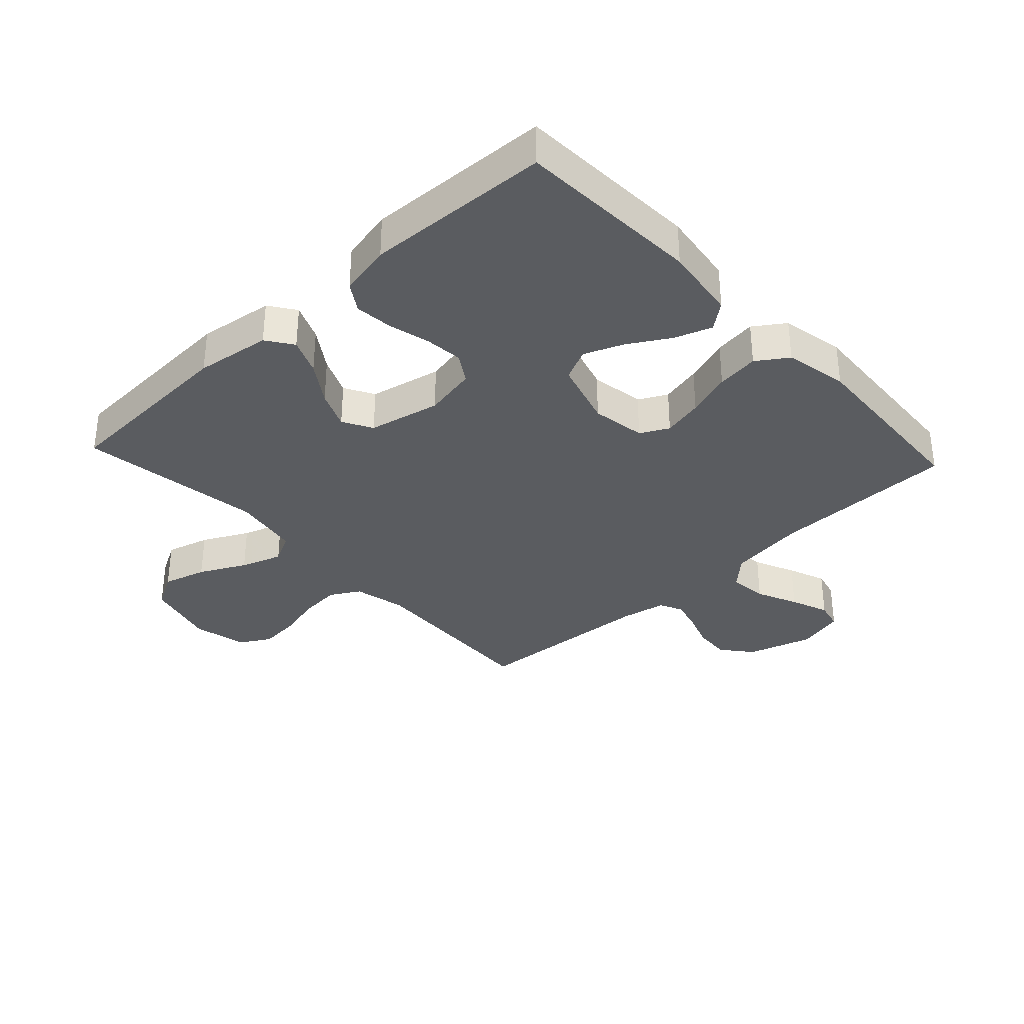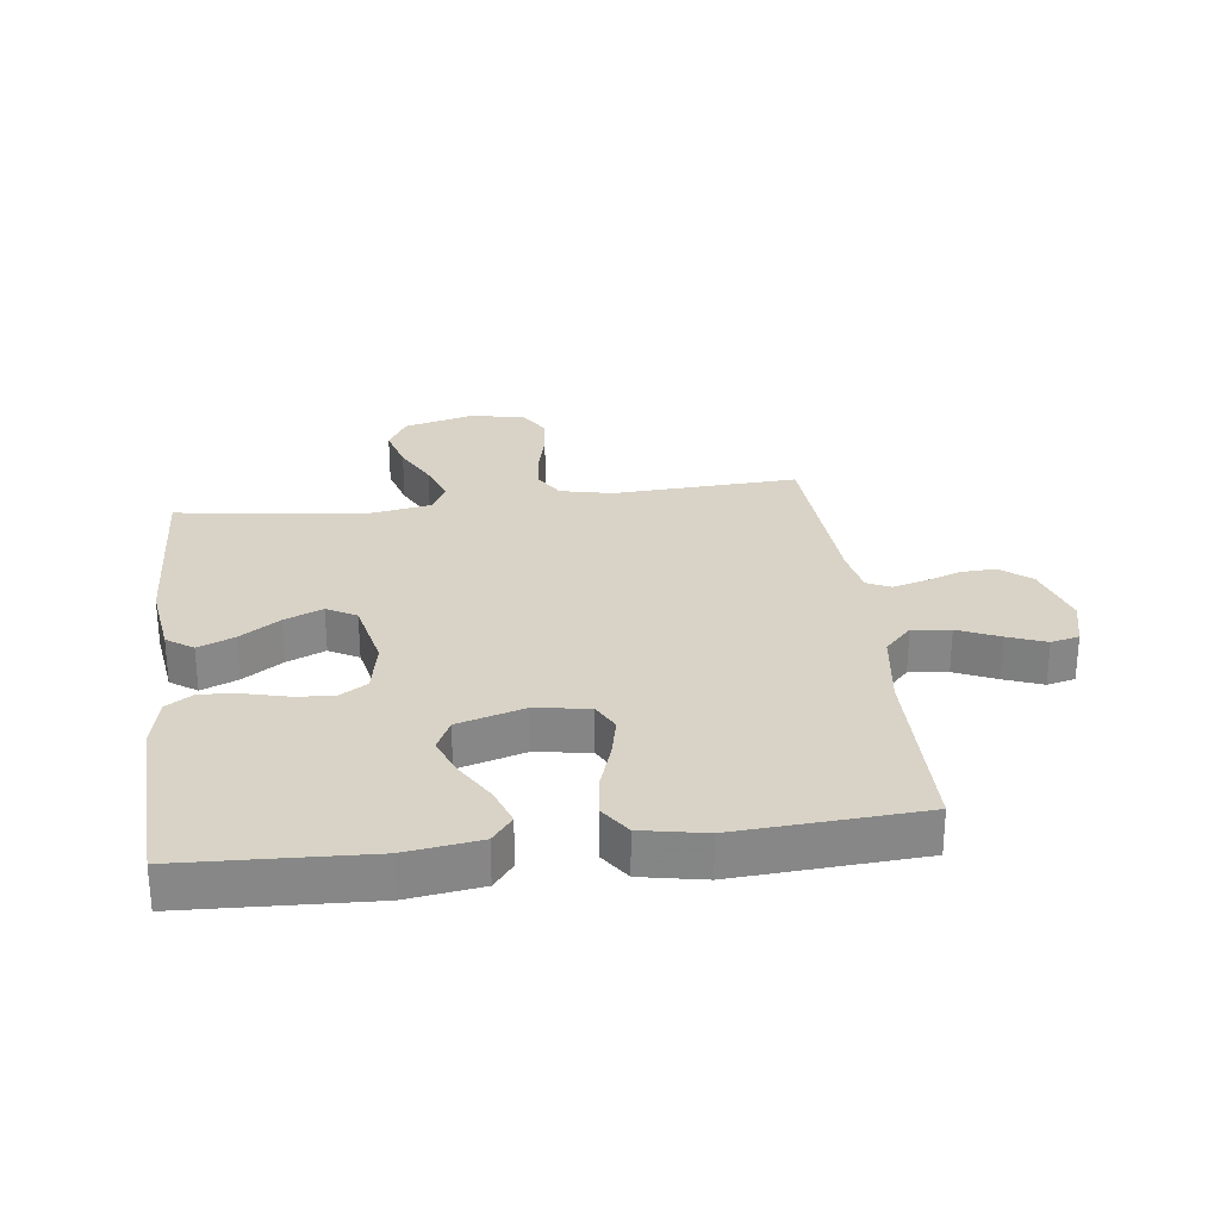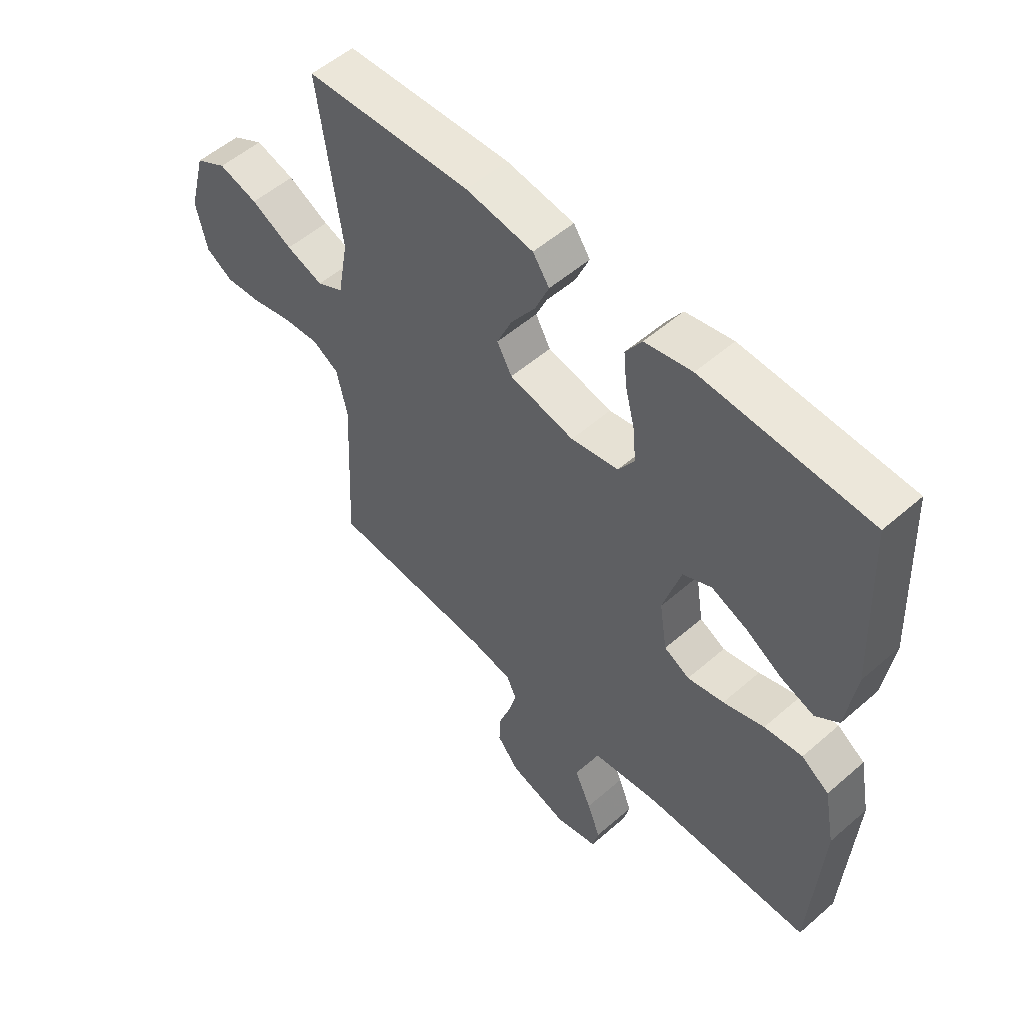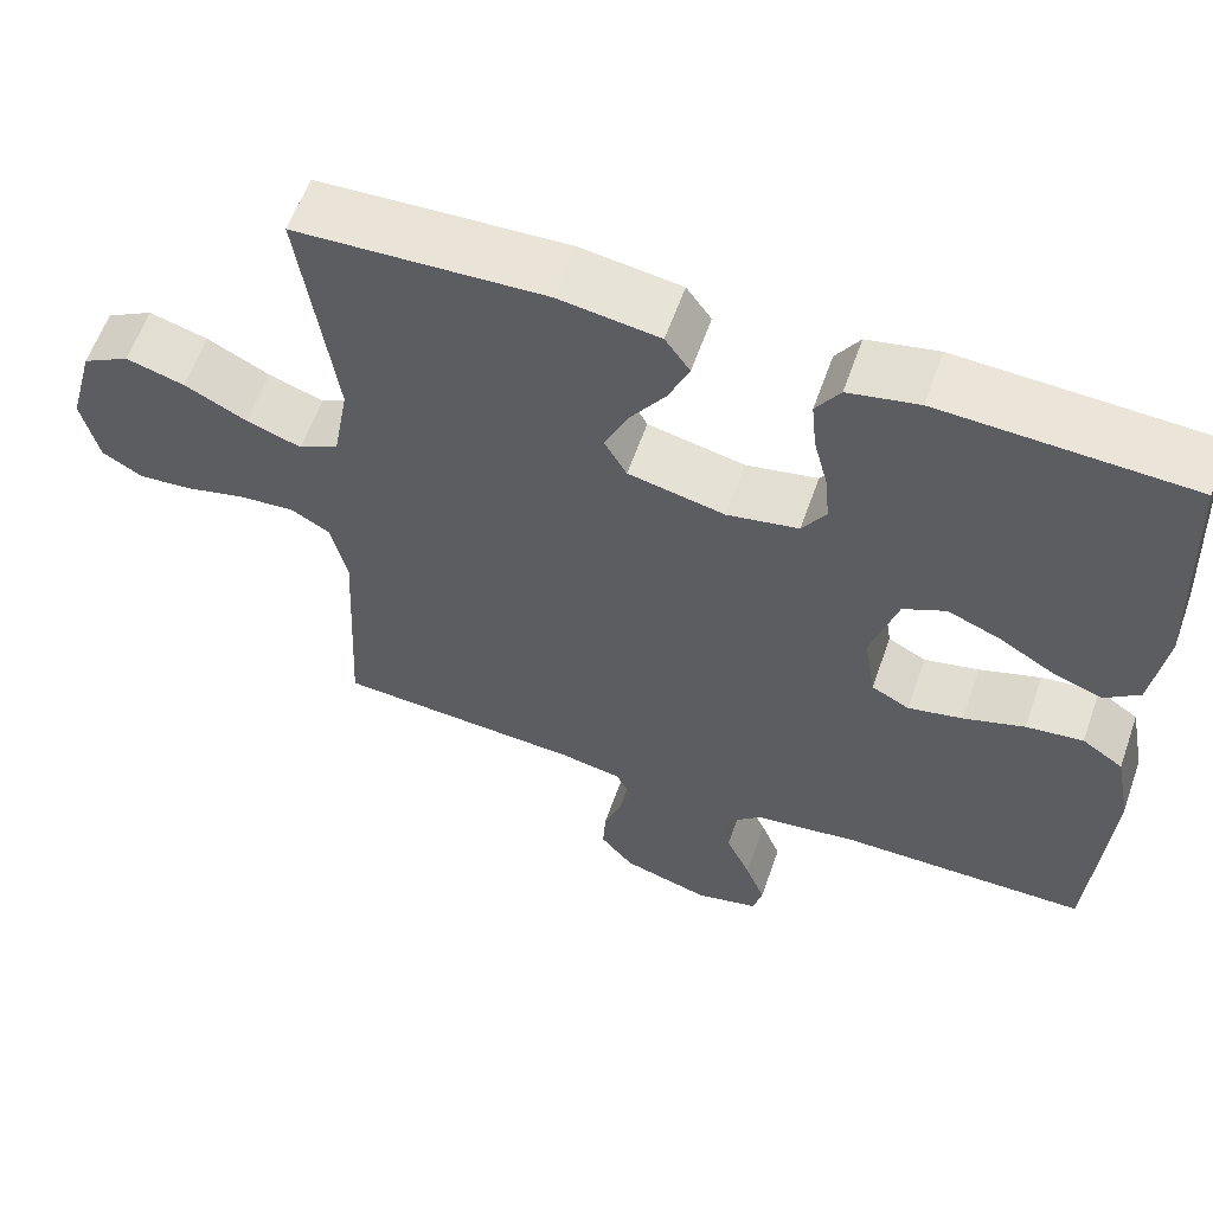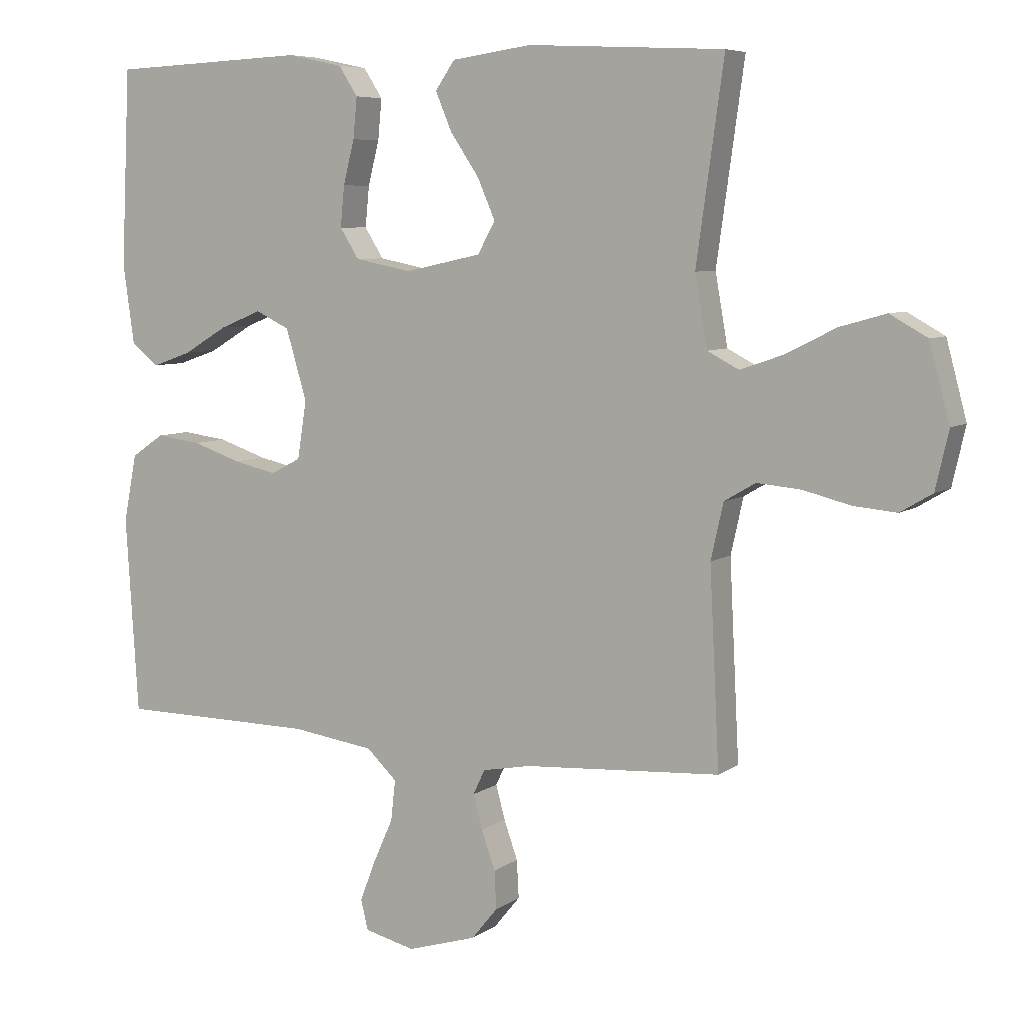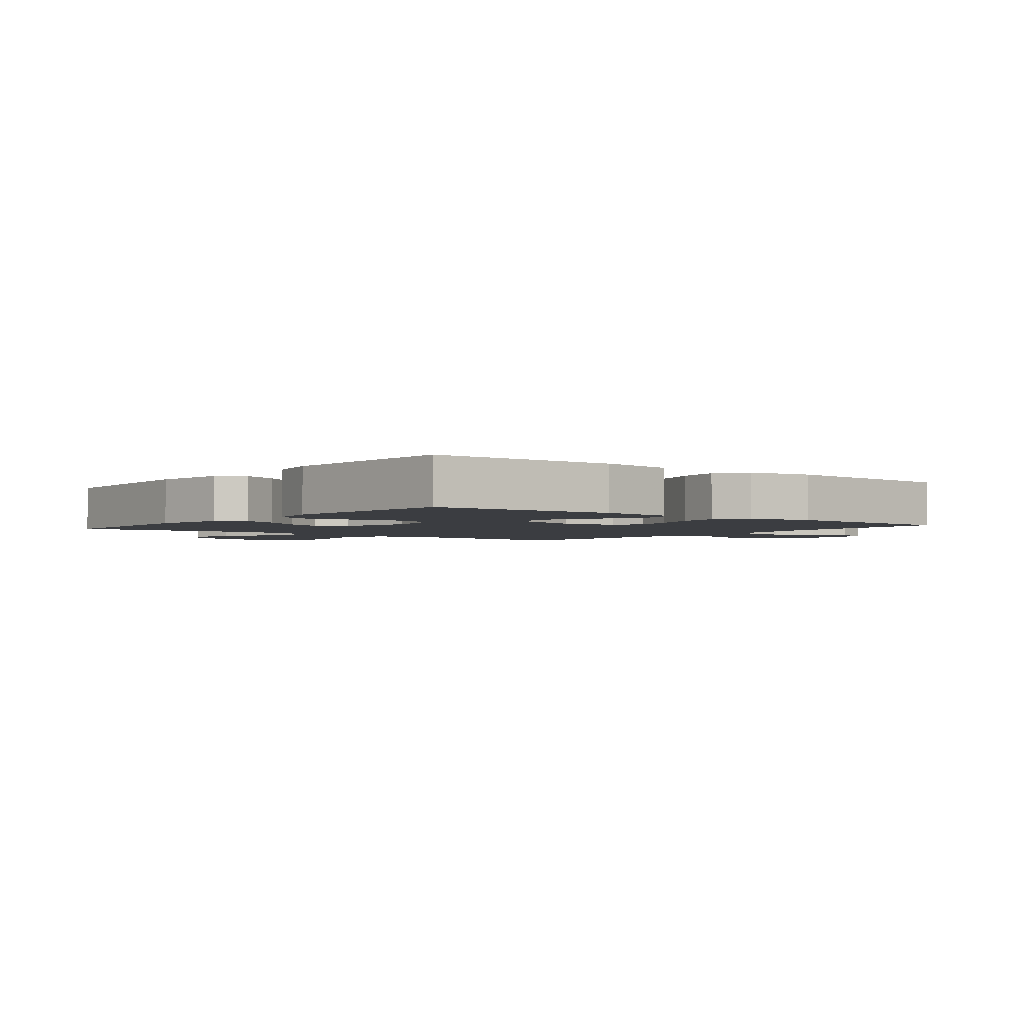
<metadata>
{"format":"obj","ext":"obj","renderer":"f3d","projection":"perspective","resolution":1024,"background":"white","views":[{"elev":-34.1,"azim":42.9,"up":"+Y"},{"elev":27.9,"azim":82.8,"up":"+Y"},{"elev":53.8,"azim":47.2,"up":"+Z"},{"elev":59.9,"azim":19.4,"up":"+Z"},{"elev":6.7,"azim":-151.7,"up":"+Z"},{"elev":-2.6,"azim":51.6,"up":"+Y"}]}
</metadata>
<code>
v -0.5 0.07 -0.5
v -0.485 0.07 -0.2
v -0.504 0.07 -0.115
v -0.552 0.07 -0.087
v -0.619 0.07 -0.093
v -0.691 0.07 -0.111
v -0.757 0.07 -0.117
v -0.806 0.07 -0.088
v -0.826 0.07 0
v -0.795 0.07 0.116
v -0.738 0.07 0.148
v -0.667 0.07 0.128
v -0.592 0.07 0.09
v -0.525 0.07 0.067
v -0.477 0.07 0.092
v -0.458 0.07 0.2
v -0.5 0.07 0.5
v -0.2 0.07 0.515
v -0.078 0.07 0.498
v -0.048 0.07 0.455
v -0.073 0.07 0.396
v -0.117 0.07 0.331
v -0.144 0.07 0.269
v -0.117 0.07 0.221
v 0 0.07 0.196
v 0.086 0.07 0.213
v 0.115 0.07 0.259
v 0.109 0.07 0.321
v 0.092 0.07 0.388
v 0.086 0.07 0.45
v 0.115 0.07 0.495
v 0.2 0.07 0.513
v 0.5 0.07 0.5
v 0.514 0.07 0.2
v 0.497 0.07 0.079
v 0.455 0.07 0.046
v 0.395 0.07 0.067
v 0.328 0.07 0.107
v 0.264 0.07 0.133
v 0.212 0.07 0.108
v 0.18 0.07 0
v 0.194 0.07 -0.088
v 0.24 0.07 -0.112
v 0.306 0.07 -0.097
v 0.38 0.07 -0.072
v 0.449 0.07 -0.063
v 0.499 0.07 -0.097
v 0.519 0.07 -0.2
v 0.5 0.07 -0.5
v 0.2 0.07 -0.503
v 0.073 0.07 -0.521
v 0.027 0.07 -0.565
v 0.034 0.07 -0.627
v 0.064 0.07 -0.694
v 0.088 0.07 -0.756
v 0.077 0.07 -0.802
v 0 0.07 -0.821
v -0.106 0.07 -0.789
v -0.146 0.07 -0.74
v -0.143 0.07 -0.682
v -0.122 0.07 -0.623
v -0.108 0.07 -0.571
v -0.126 0.07 -0.533
v -0.2 0.07 -0.519
v -0.5 0 -0.5
v -0.485 0 -0.2
v -0.504 0 -0.115
v -0.552 0 -0.087
v -0.619 0 -0.093
v -0.691 0 -0.111
v -0.757 0 -0.117
v -0.806 0 -0.088
v -0.826 0 0
v -0.795 0 0.116
v -0.738 0 0.148
v -0.667 0 0.128
v -0.592 0 0.09
v -0.525 0 0.067
v -0.477 0 0.092
v -0.458 0 0.2
v -0.5 0 0.5
v -0.2 0 0.515
v -0.078 0 0.498
v -0.048 0 0.455
v -0.073 0 0.396
v -0.117 0 0.331
v -0.144 0 0.269
v -0.117 0 0.221
v 0 0 0.196
v 0.086 0 0.213
v 0.115 0 0.259
v 0.109 0 0.321
v 0.092 0 0.388
v 0.086 0 0.45
v 0.115 0 0.495
v 0.2 0 0.513
v 0.5 0 0.5
v 0.514 0 0.2
v 0.497 0 0.079
v 0.455 0 0.046
v 0.395 0 0.067
v 0.328 0 0.107
v 0.264 0 0.133
v 0.212 0 0.108
v 0.18 0 0
v 0.194 0 -0.088
v 0.24 0 -0.112
v 0.306 0 -0.097
v 0.38 0 -0.072
v 0.449 0 -0.063
v 0.499 0 -0.097
v 0.519 0 -0.2
v 0.5 0 -0.5
v 0.2 0 -0.503
v 0.073 0 -0.521
v 0.027 0 -0.565
v 0.034 0 -0.627
v 0.064 0 -0.694
v 0.088 0 -0.756
v 0.077 0 -0.802
v 0 0 -0.821
v -0.106 0 -0.789
v -0.146 0 -0.74
v -0.143 0 -0.682
v -0.122 0 -0.623
v -0.108 0 -0.571
v -0.126 0 -0.533
v -0.2 0 -0.519
f 58 59 60 61
f 58 61 62
f 57 58 62
f 56 57 62
f 53 54 55 56
f 53 56 62 63
f 47 48 49 50
f 47 50 51
f 44 45 46 47
f 43 44 47 51
f 42 43 51 52
f 35 36 37 38
f 35 38 39
f 34 35 39
f 33 34 39
f 32 33 39 40
f 28 29 30 31
f 27 28 31 32
f 19 20 21 22
f 19 22 23
f 16 17 18 19
f 15 16 19 23
f 10 11 12 13
f 10 13 14
f 9 10 14
f 8 9 14
f 5 6 7 8
f 4 5 8 14
f 3 4 14 15
f 64 1 2
f 63 64 2 3
f 52 53 63 3
f 41 42 52 3
f 27 32 40 41
f 26 27 41
f 25 26 41 3
f 3 15 23 24
f 3 24 25
f 125 124 123 122
f 126 125 122
f 126 122 121
f 126 121 120
f 120 119 118 117
f 127 126 120 117
f 114 113 112 111
f 115 114 111
f 111 110 109 108
f 115 111 108 107
f 116 115 107 106
f 102 101 100 99
f 103 102 99
f 103 99 98
f 103 98 97
f 104 103 97 96
f 95 94 93 92
f 96 95 92 91
f 86 85 84 83
f 87 86 83
f 83 82 81 80
f 87 83 80 79
f 77 76 75 74
f 78 77 74
f 78 74 73
f 78 73 72
f 72 71 70 69
f 78 72 69 68
f 79 78 68 67
f 66 65 128
f 67 66 128 127
f 67 127 117 116
f 67 116 106 105
f 105 104 96 91
f 105 91 90
f 67 105 90 89
f 88 87 79 67
f 89 88 67
f 1 65 66 2
f 2 66 67 3
f 3 67 68 4
f 4 68 69 5
f 5 69 70 6
f 6 70 71 7
f 7 71 72 8
f 8 72 73 9
f 9 73 74 10
f 10 74 75 11
f 11 75 76 12
f 12 76 77 13
f 13 77 78 14
f 14 78 79 15
f 15 79 80 16
f 16 80 81 17
f 17 81 82 18
f 18 82 83 19
f 19 83 84 20
f 20 84 85 21
f 21 85 86 22
f 22 86 87 23
f 23 87 88 24
f 24 88 89 25
f 25 89 90 26
f 26 90 91 27
f 27 91 92 28
f 28 92 93 29
f 29 93 94 30
f 30 94 95 31
f 31 95 96 32
f 32 96 97 33
f 33 97 98 34
f 34 98 99 35
f 35 99 100 36
f 36 100 101 37
f 37 101 102 38
f 38 102 103 39
f 39 103 104 40
f 40 104 105 41
f 41 105 106 42
f 42 106 107 43
f 43 107 108 44
f 44 108 109 45
f 45 109 110 46
f 46 110 111 47
f 47 111 112 48
f 48 112 113 49
f 49 113 114 50
f 50 114 115 51
f 51 115 116 52
f 52 116 117 53
f 53 117 118 54
f 54 118 119 55
f 55 119 120 56
f 56 120 121 57
f 57 121 122 58
f 58 122 123 59
f 59 123 124 60
f 60 124 125 61
f 61 125 126 62
f 62 126 127 63
f 63 127 128 64
f 64 128 65 1

</code>
